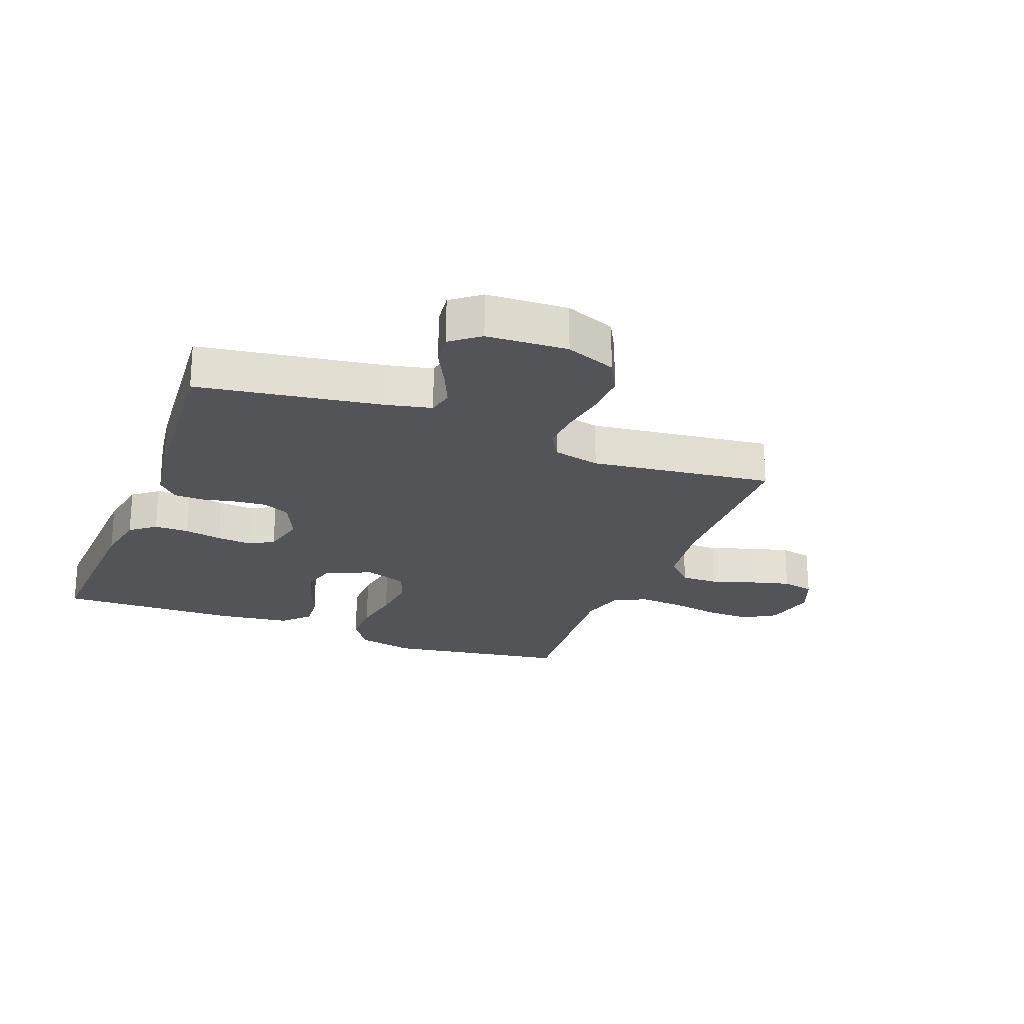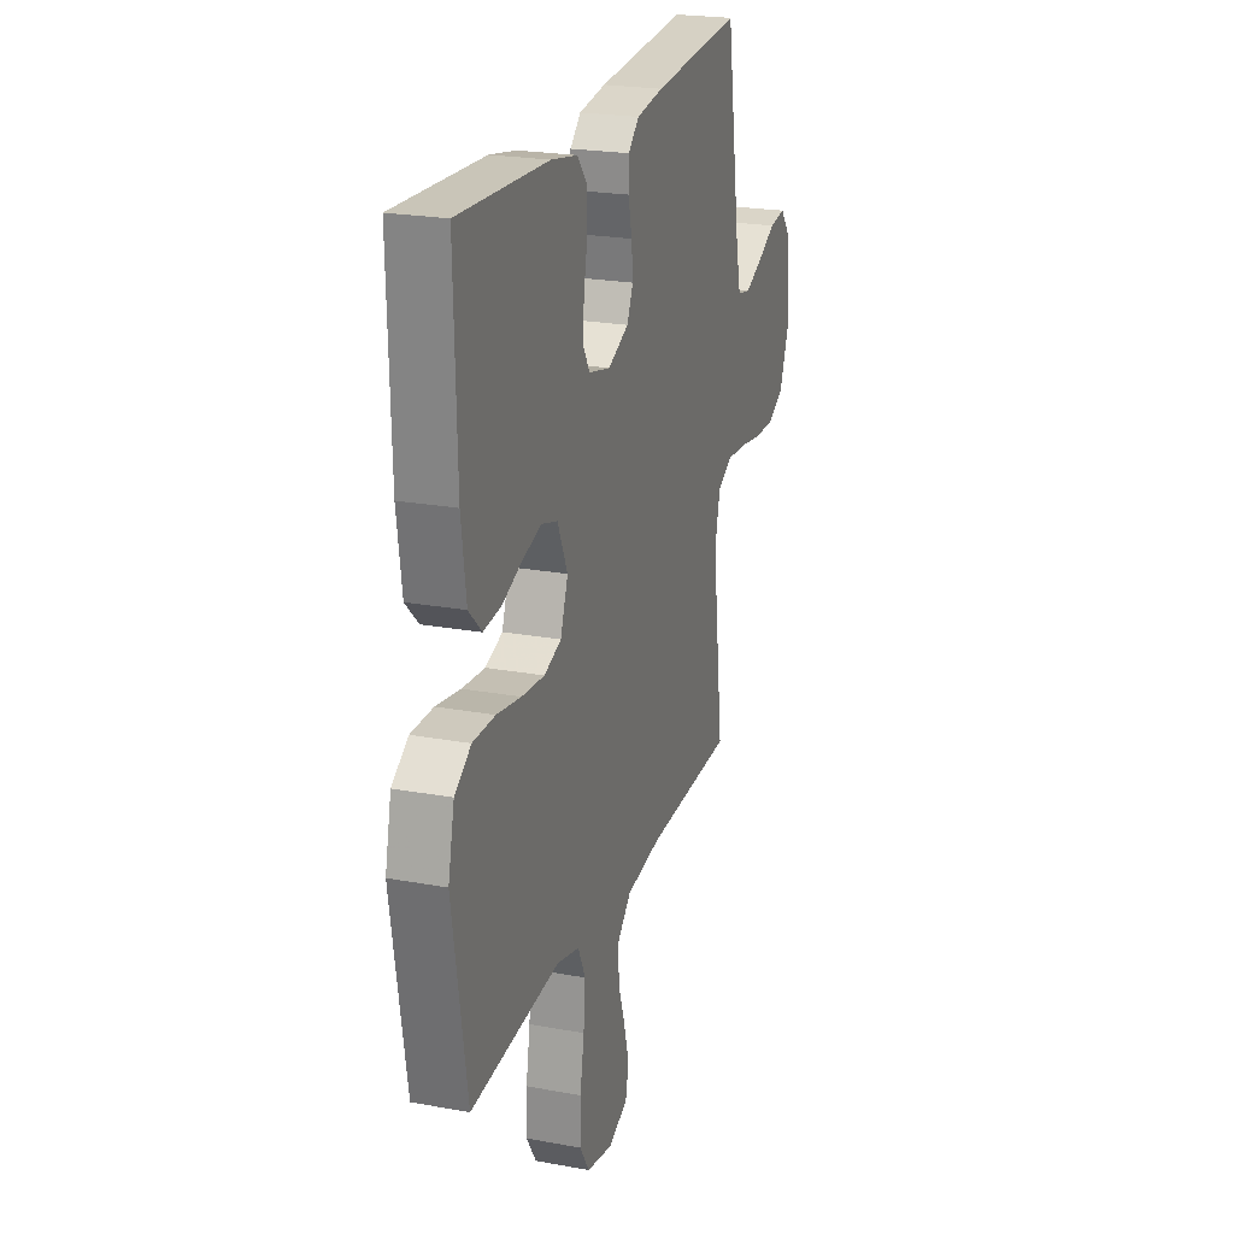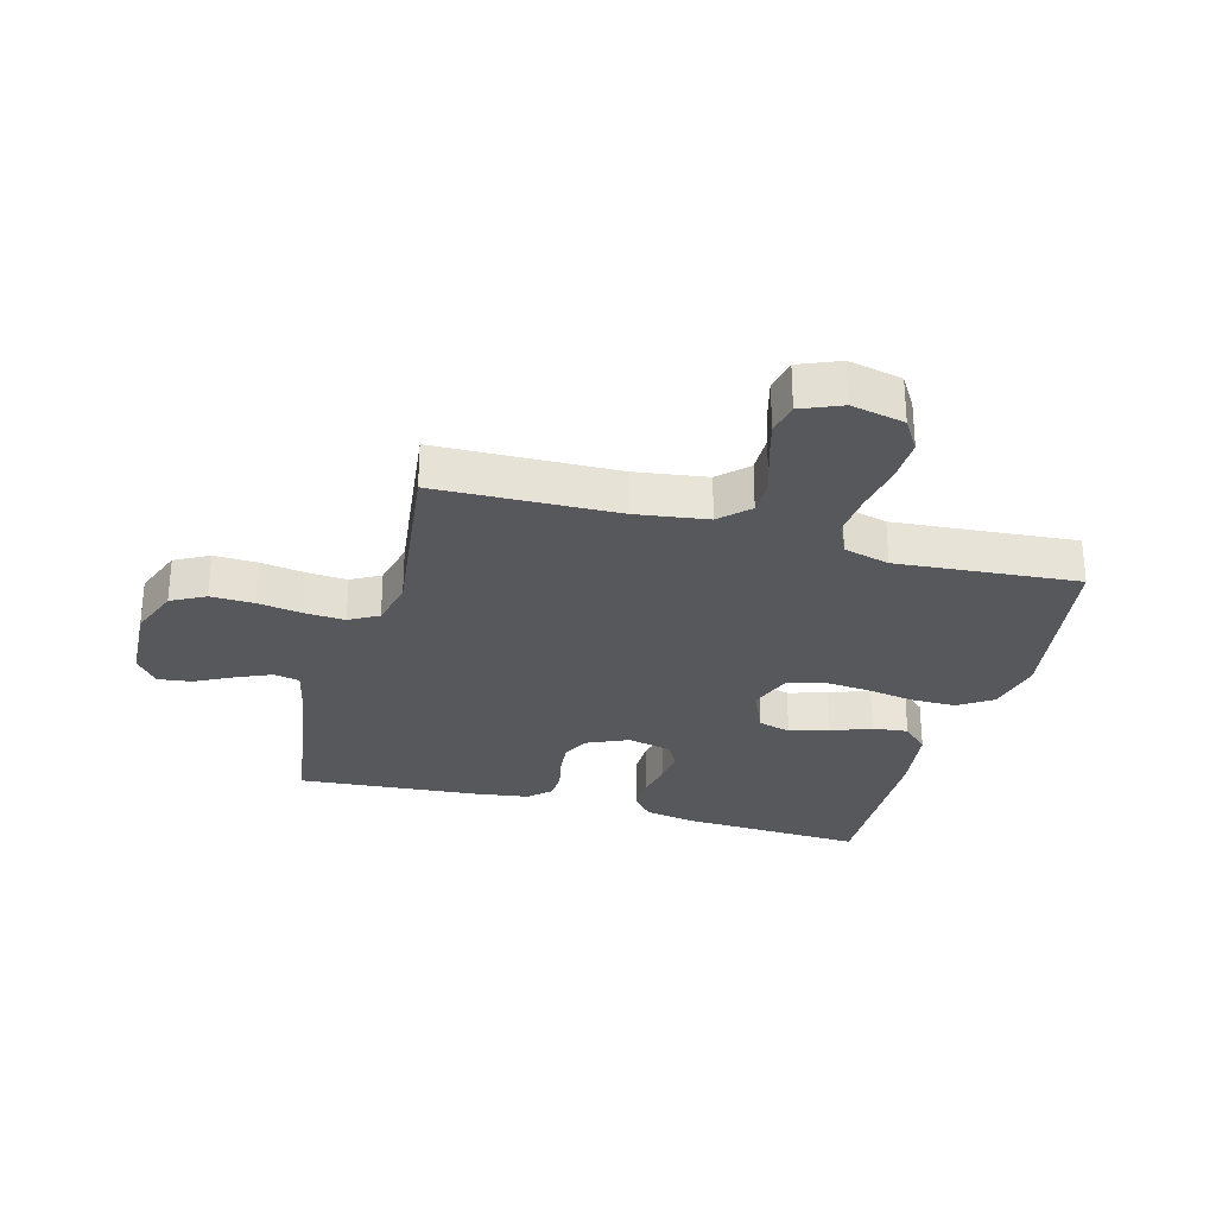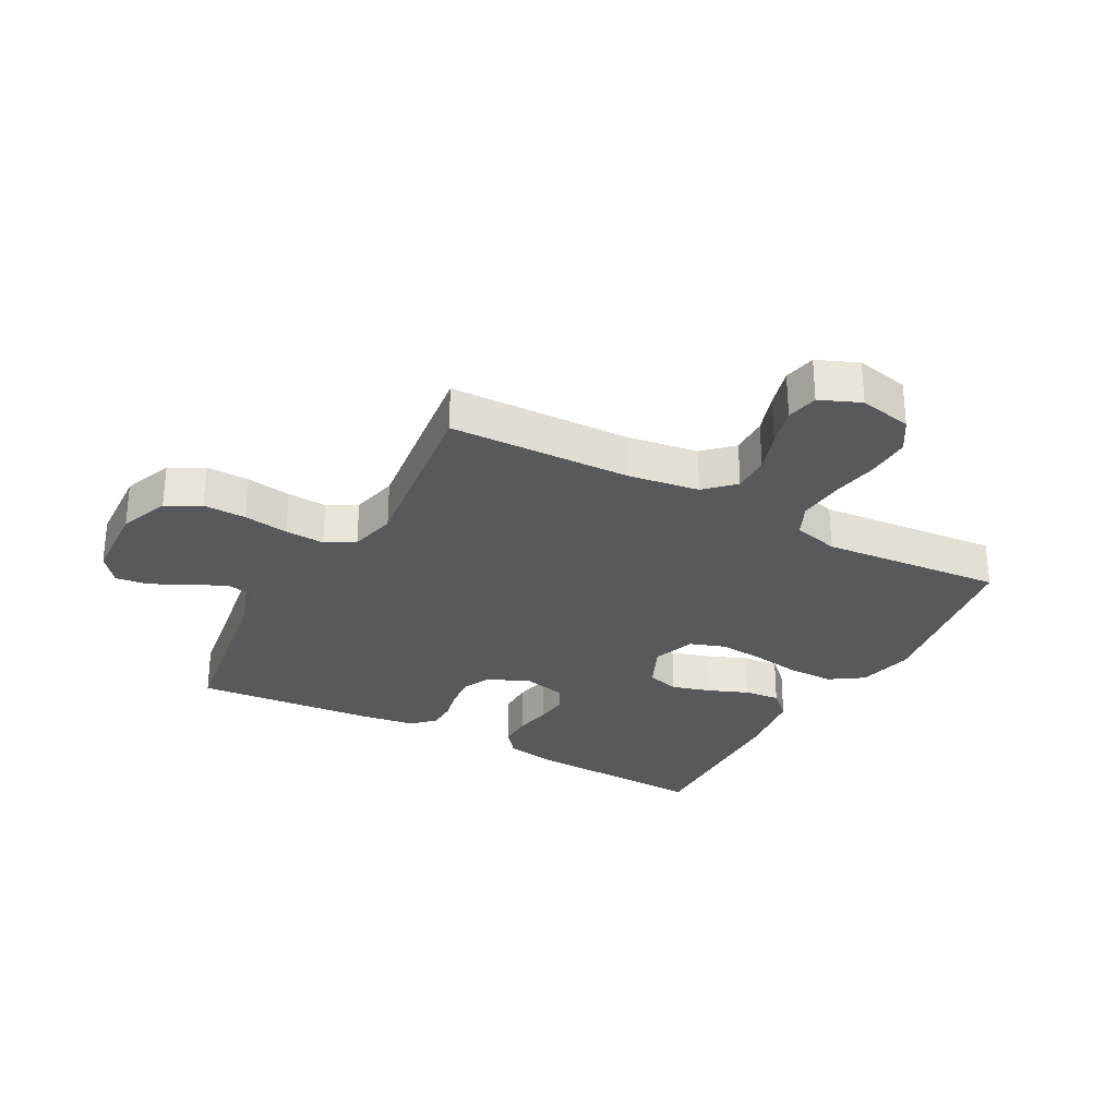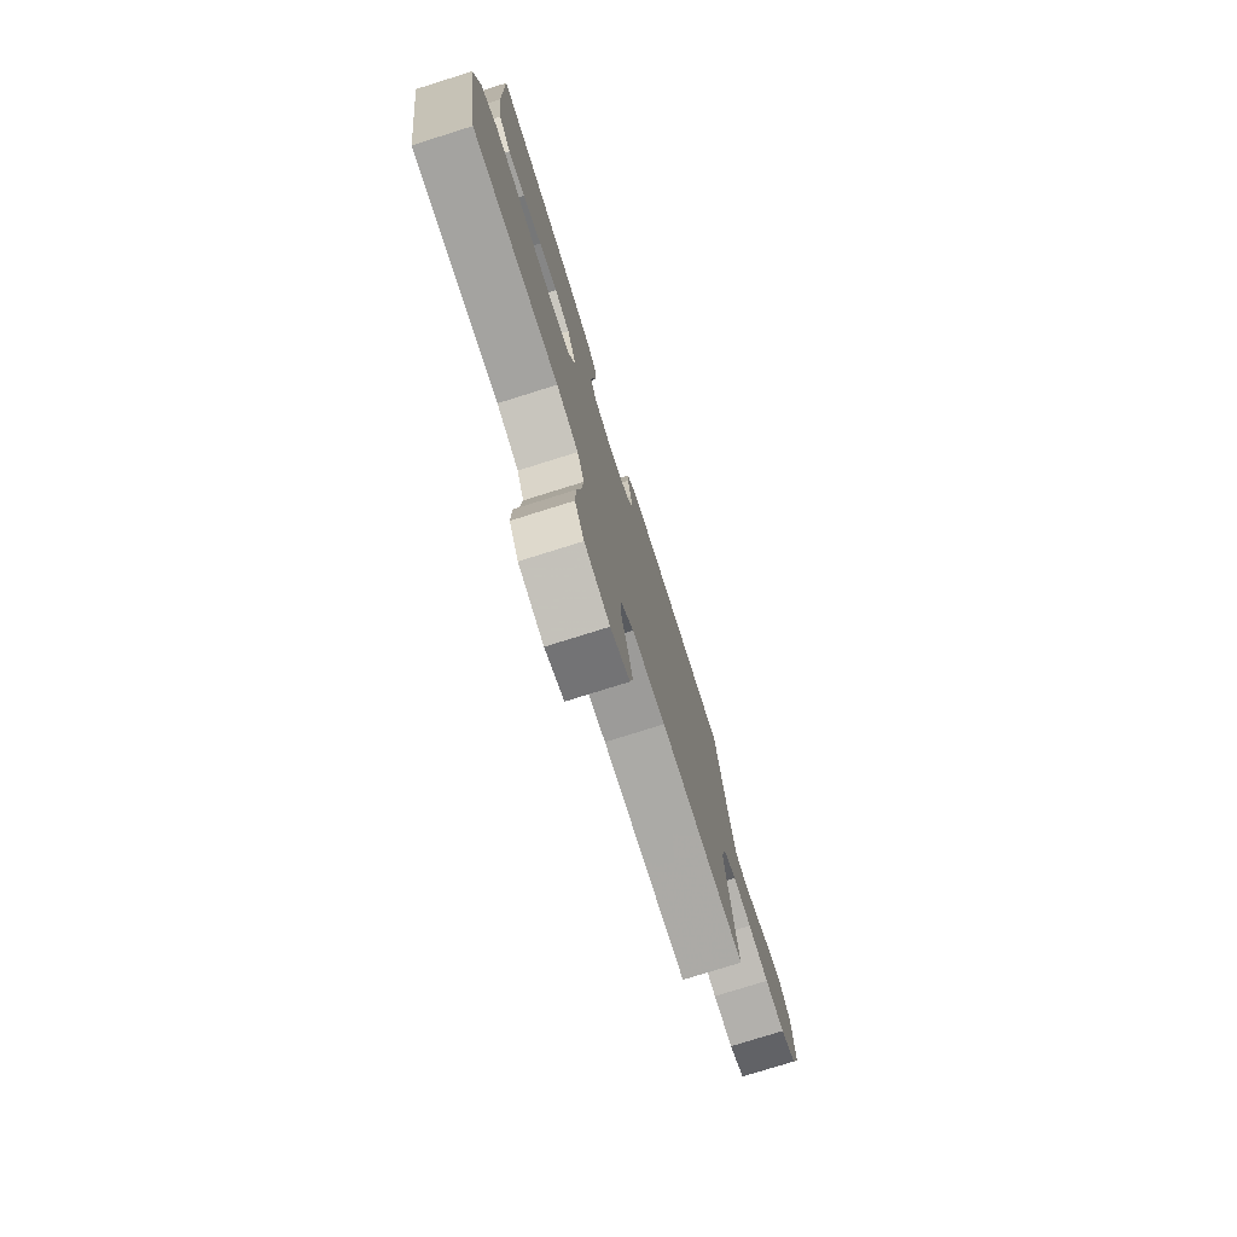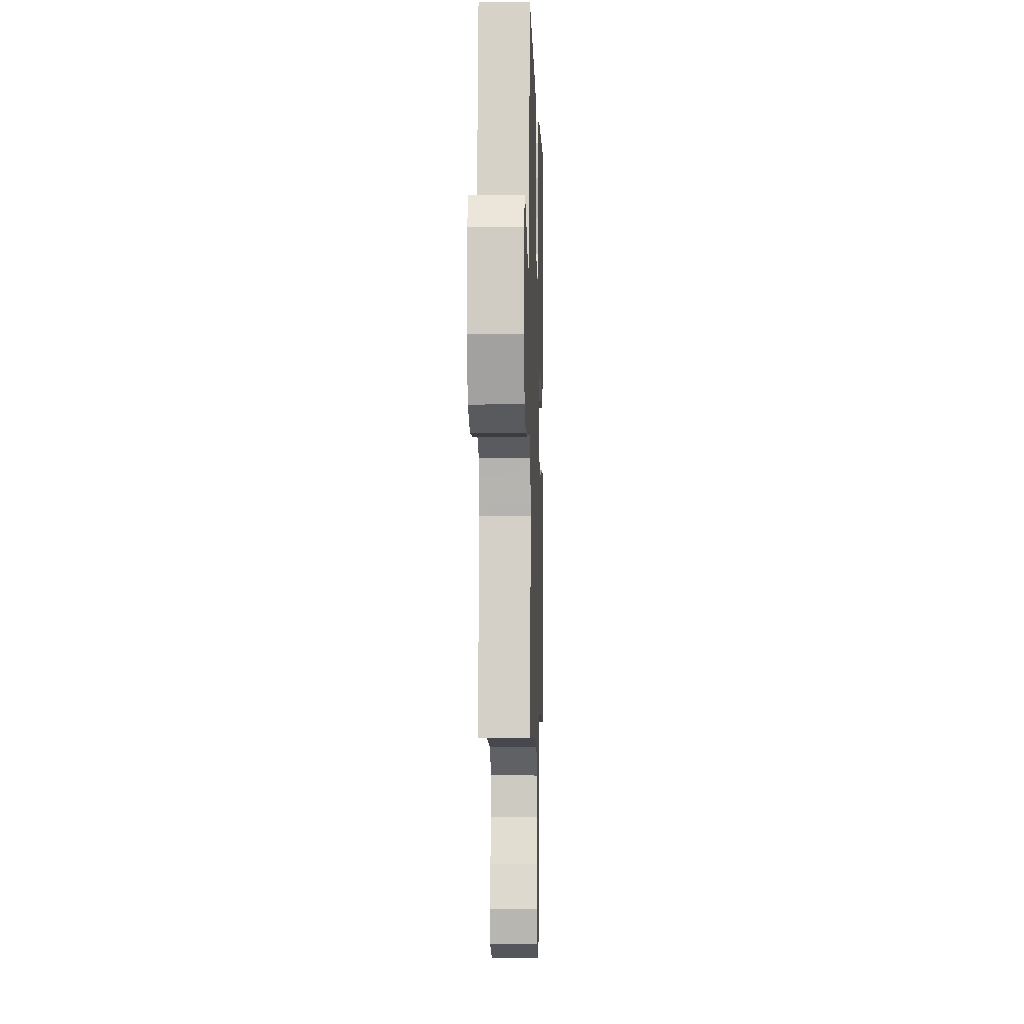
<metadata>
{"format":"obj","ext":"obj","renderer":"f3d","projection":"perspective","resolution":1024,"background":"white","views":[{"elev":-23.0,"azim":68.8,"up":"+Y"},{"elev":22.7,"azim":-72.4,"up":"+Z"},{"elev":-28.7,"azim":164.6,"up":"+Y"},{"elev":-29.2,"azim":151.5,"up":"+Y"},{"elev":-77.3,"azim":-72.6,"up":"+Z"},{"elev":-3.6,"azim":91.7,"up":"+Z"}]}
</metadata>
<code>
v 0.5 0.07 -0.5
v 0.2 0.07 -0.508
v 0.082 0.07 -0.525
v 0.036 0.07 -0.57
v 0.037 0.07 -0.633
v 0.06 0.07 -0.702
v 0.078 0.07 -0.768
v 0.067 0.07 -0.821
v 0 0.07 -0.849
v -0.088 0.07 -0.83
v -0.121 0.07 -0.777
v -0.119 0.07 -0.703
v -0.105 0.07 -0.623
v -0.099 0.07 -0.549
v -0.124 0.07 -0.495
v -0.2 0.07 -0.475
v -0.5 0.07 -0.5
v -0.548 0.07 -0.2
v -0.527 0.07 -0.106
v -0.472 0.07 -0.069
v -0.397 0.07 -0.069
v -0.315 0.07 -0.083
v -0.238 0.07 -0.09
v -0.18 0.07 -0.07
v -0.155 0.07 0
v -0.189 0.07 0.076
v -0.243 0.07 0.092
v -0.308 0.07 0.073
v -0.374 0.07 0.047
v -0.433 0.07 0.041
v -0.476 0.07 0.083
v -0.492 0.07 0.2
v -0.5 0.07 0.5
v -0.2 0.07 0.486
v -0.112 0.07 0.47
v -0.079 0.07 0.429
v -0.079 0.07 0.372
v -0.091 0.07 0.31
v -0.096 0.07 0.253
v -0.073 0.07 0.212
v 0 0.07 0.195
v 0.069 0.07 0.226
v 0.09 0.07 0.271
v 0.085 0.07 0.325
v 0.073 0.07 0.38
v 0.074 0.07 0.428
v 0.11 0.07 0.462
v 0.2 0.07 0.475
v 0.5 0.07 0.5
v 0.547 0.07 0.2
v 0.564 0.07 0.124
v 0.607 0.07 0.115
v 0.666 0.07 0.141
v 0.728 0.07 0.173
v 0.783 0.07 0.18
v 0.82 0.07 0.133
v 0.827 0.07 0
v 0.795 0.07 -0.083
v 0.739 0.07 -0.113
v 0.668 0.07 -0.111
v 0.594 0.07 -0.099
v 0.528 0.07 -0.095
v 0.48 0.07 -0.122
v 0.462 0.07 -0.2
v 0.5 0 -0.5
v 0.2 0 -0.508
v 0.082 0 -0.525
v 0.036 0 -0.57
v 0.037 0 -0.633
v 0.06 0 -0.702
v 0.078 0 -0.768
v 0.067 0 -0.821
v 0 0 -0.849
v -0.088 0 -0.83
v -0.121 0 -0.777
v -0.119 0 -0.703
v -0.105 0 -0.623
v -0.099 0 -0.549
v -0.124 0 -0.495
v -0.2 0 -0.475
v -0.5 0 -0.5
v -0.548 0 -0.2
v -0.527 0 -0.106
v -0.472 0 -0.069
v -0.397 0 -0.069
v -0.315 0 -0.083
v -0.238 0 -0.09
v -0.18 0 -0.07
v -0.155 0 0
v -0.189 0 0.076
v -0.243 0 0.092
v -0.308 0 0.073
v -0.374 0 0.047
v -0.433 0 0.041
v -0.476 0 0.083
v -0.492 0 0.2
v -0.5 0 0.5
v -0.2 0 0.486
v -0.112 0 0.47
v -0.079 0 0.429
v -0.079 0 0.372
v -0.091 0 0.31
v -0.096 0 0.253
v -0.073 0 0.212
v 0 0 0.195
v 0.069 0 0.226
v 0.09 0 0.271
v 0.085 0 0.325
v 0.073 0 0.38
v 0.074 0 0.428
v 0.11 0 0.462
v 0.2 0 0.475
v 0.5 0 0.5
v 0.547 0 0.2
v 0.564 0 0.124
v 0.607 0 0.115
v 0.666 0 0.141
v 0.728 0 0.173
v 0.783 0 0.18
v 0.82 0 0.133
v 0.827 0 0
v 0.795 0 -0.083
v 0.739 0 -0.113
v 0.668 0 -0.111
v 0.594 0 -0.099
v 0.528 0 -0.095
v 0.48 0 -0.122
v 0.462 0 -0.2
f 58 59 60 61
f 58 61 62
f 57 58 62
f 56 57 62
f 53 54 55 56
f 52 53 56 62
f 51 52 62 63
f 47 48 49 50
f 47 50 51 63
f 44 45 46 47
f 43 44 47 63
f 35 36 37 38
f 35 38 39
f 34 35 39
f 33 34 39
f 32 33 39 40
f 28 29 30 31
f 27 28 31 32
f 26 27 32 40
f 19 20 21 22
f 19 22 23
f 16 17 18 19
f 15 16 19 23
f 14 15 23 24
f 10 11 12 13
f 10 13 14
f 9 10 14
f 5 6 7 8
f 5 8 9 14
f 64 1 2
f 64 2 3
f 42 43 63 64
f 41 42 64 3
f 25 26 40 41
f 25 41 3 4
f 14 24 25
f 4 5 14 25
f 125 124 123 122
f 126 125 122
f 126 122 121
f 126 121 120
f 120 119 118 117
f 126 120 117 116
f 127 126 116 115
f 114 113 112 111
f 127 115 114 111
f 111 110 109 108
f 127 111 108 107
f 102 101 100 99
f 103 102 99
f 103 99 98
f 103 98 97
f 104 103 97 96
f 95 94 93 92
f 96 95 92 91
f 104 96 91 90
f 86 85 84 83
f 87 86 83
f 83 82 81 80
f 87 83 80 79
f 88 87 79 78
f 77 76 75 74
f 78 77 74
f 78 74 73
f 72 71 70 69
f 78 73 72 69
f 66 65 128
f 67 66 128
f 128 127 107 106
f 67 128 106 105
f 105 104 90 89
f 68 67 105 89
f 89 88 78
f 89 78 69 68
f 1 65 66 2
f 2 66 67 3
f 3 67 68 4
f 4 68 69 5
f 5 69 70 6
f 6 70 71 7
f 7 71 72 8
f 8 72 73 9
f 9 73 74 10
f 10 74 75 11
f 11 75 76 12
f 12 76 77 13
f 13 77 78 14
f 14 78 79 15
f 15 79 80 16
f 16 80 81 17
f 17 81 82 18
f 18 82 83 19
f 19 83 84 20
f 20 84 85 21
f 21 85 86 22
f 22 86 87 23
f 23 87 88 24
f 24 88 89 25
f 25 89 90 26
f 26 90 91 27
f 27 91 92 28
f 28 92 93 29
f 29 93 94 30
f 30 94 95 31
f 31 95 96 32
f 32 96 97 33
f 33 97 98 34
f 34 98 99 35
f 35 99 100 36
f 36 100 101 37
f 37 101 102 38
f 38 102 103 39
f 39 103 104 40
f 40 104 105 41
f 41 105 106 42
f 42 106 107 43
f 43 107 108 44
f 44 108 109 45
f 45 109 110 46
f 46 110 111 47
f 47 111 112 48
f 48 112 113 49
f 49 113 114 50
f 50 114 115 51
f 51 115 116 52
f 52 116 117 53
f 53 117 118 54
f 54 118 119 55
f 55 119 120 56
f 56 120 121 57
f 57 121 122 58
f 58 122 123 59
f 59 123 124 60
f 60 124 125 61
f 61 125 126 62
f 62 126 127 63
f 63 127 128 64
f 64 128 65 1

</code>
